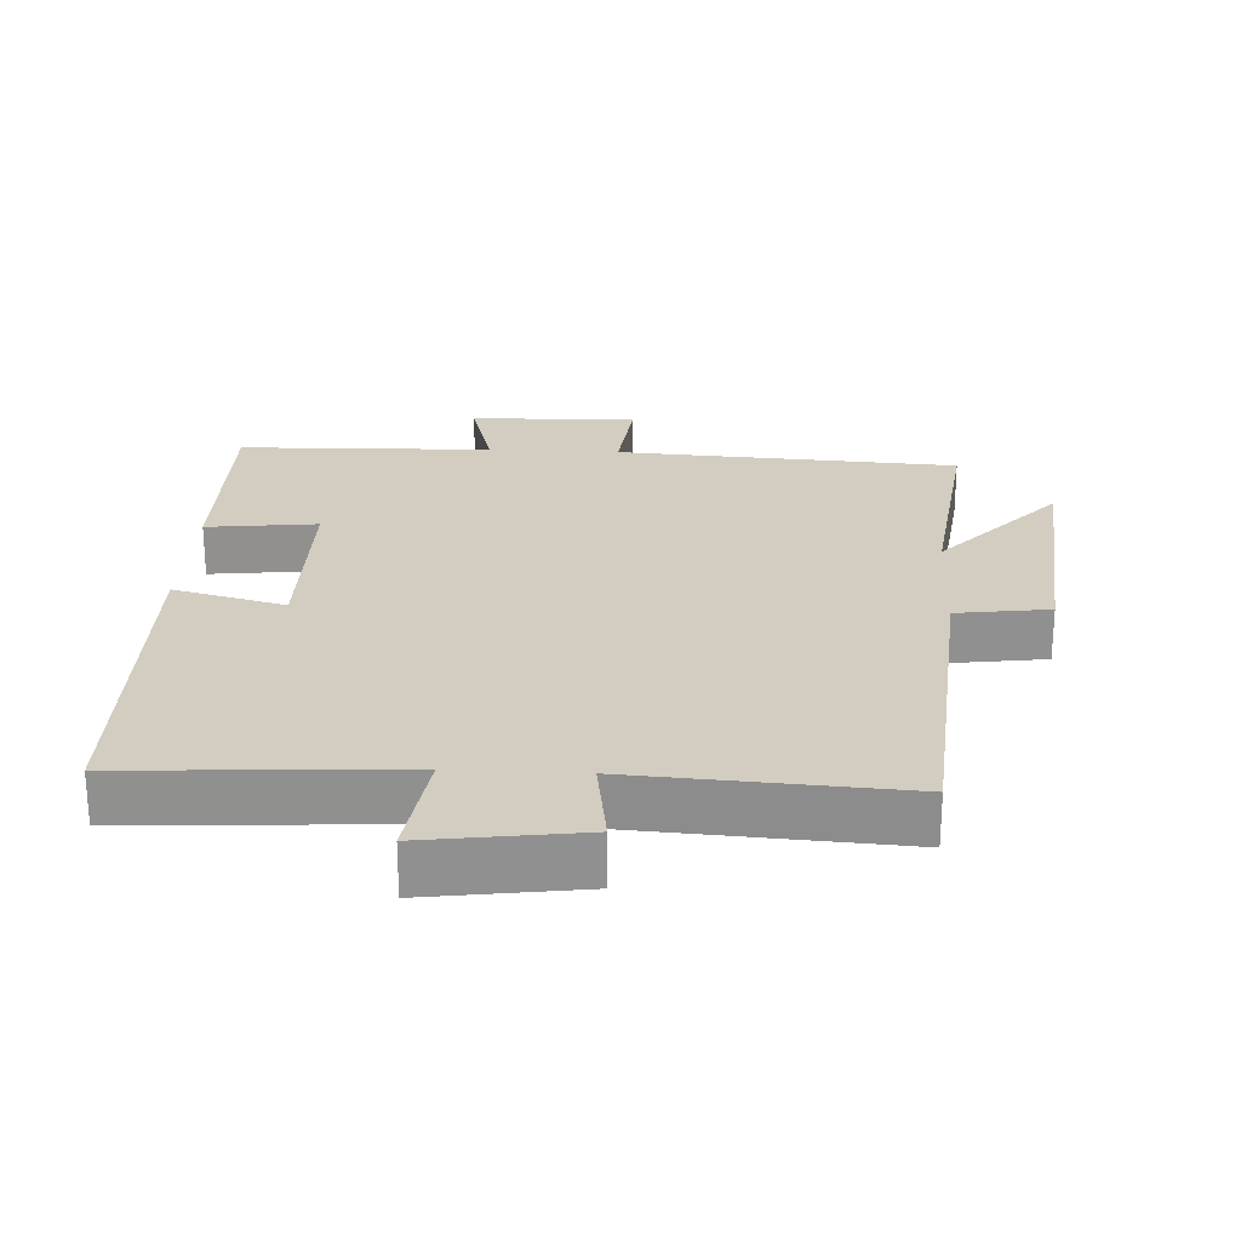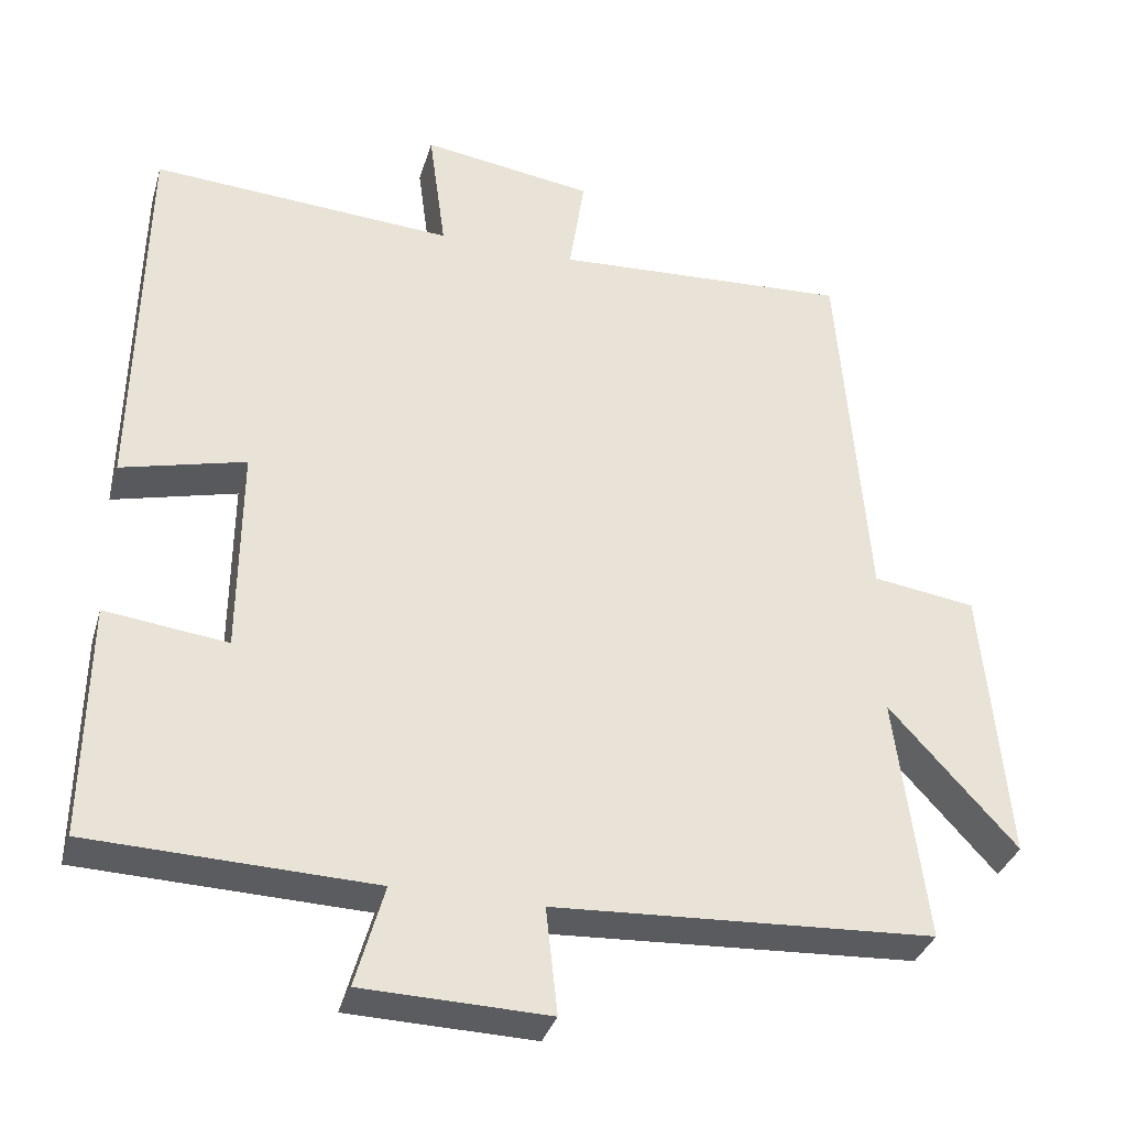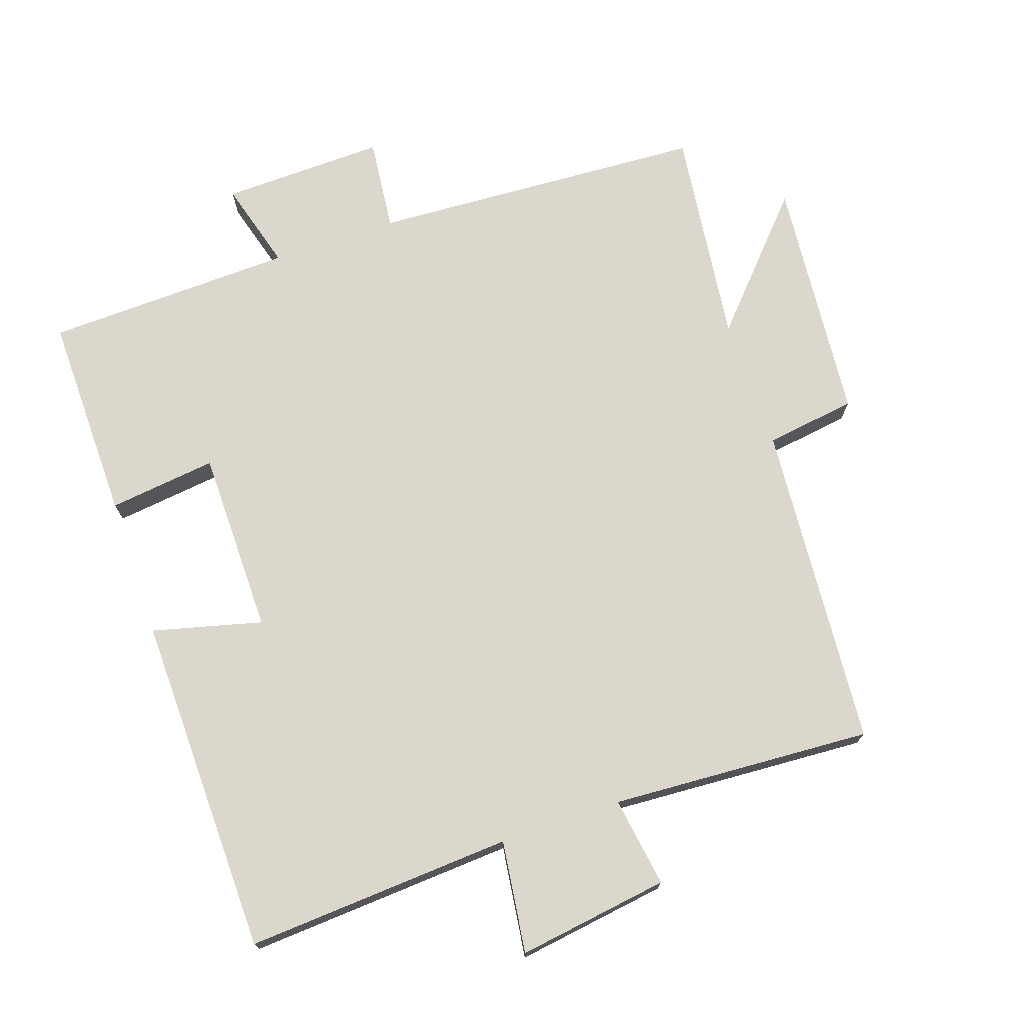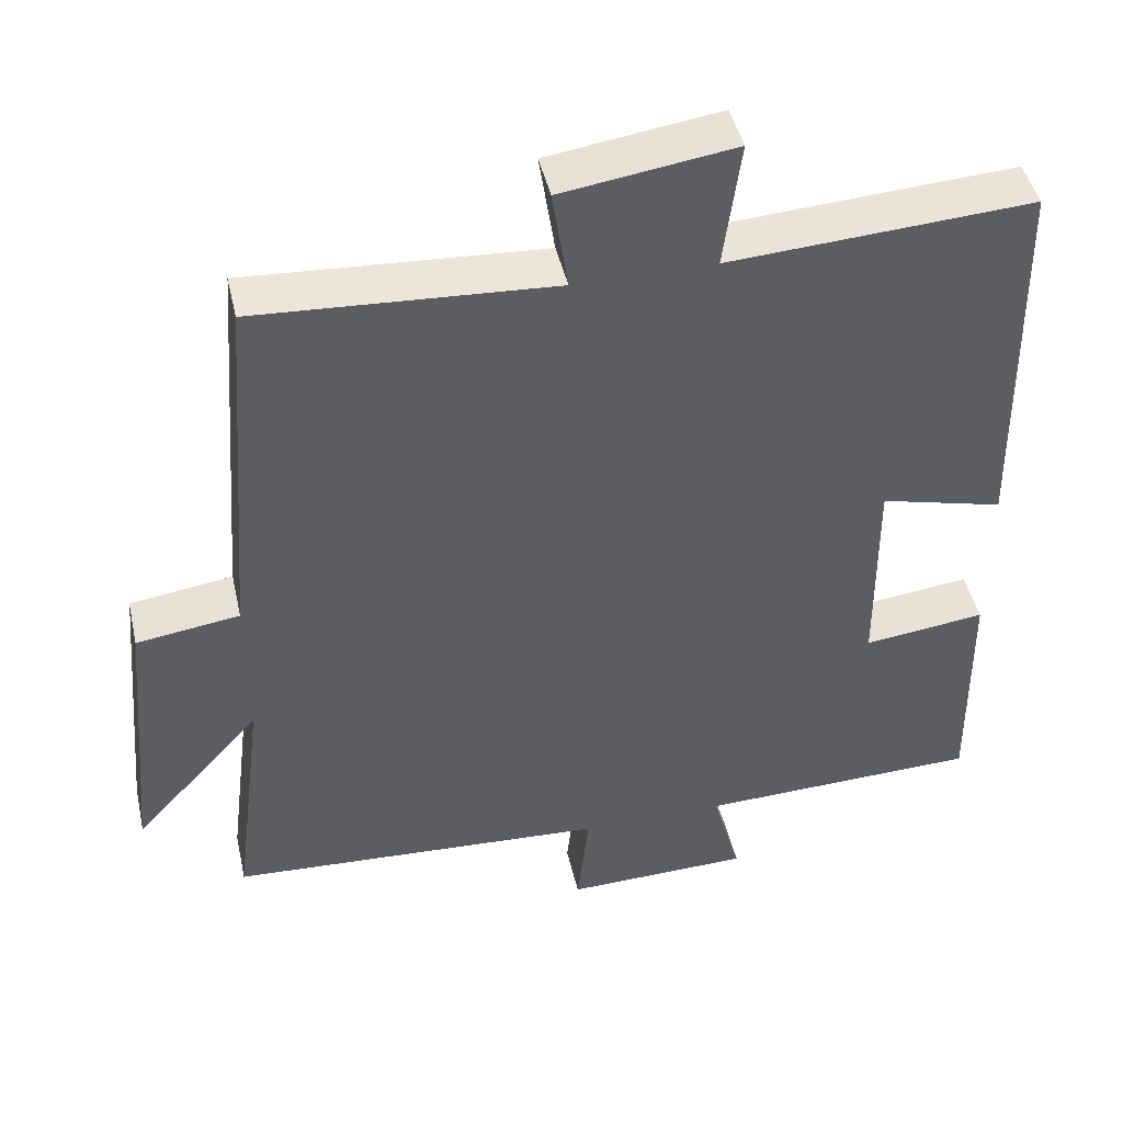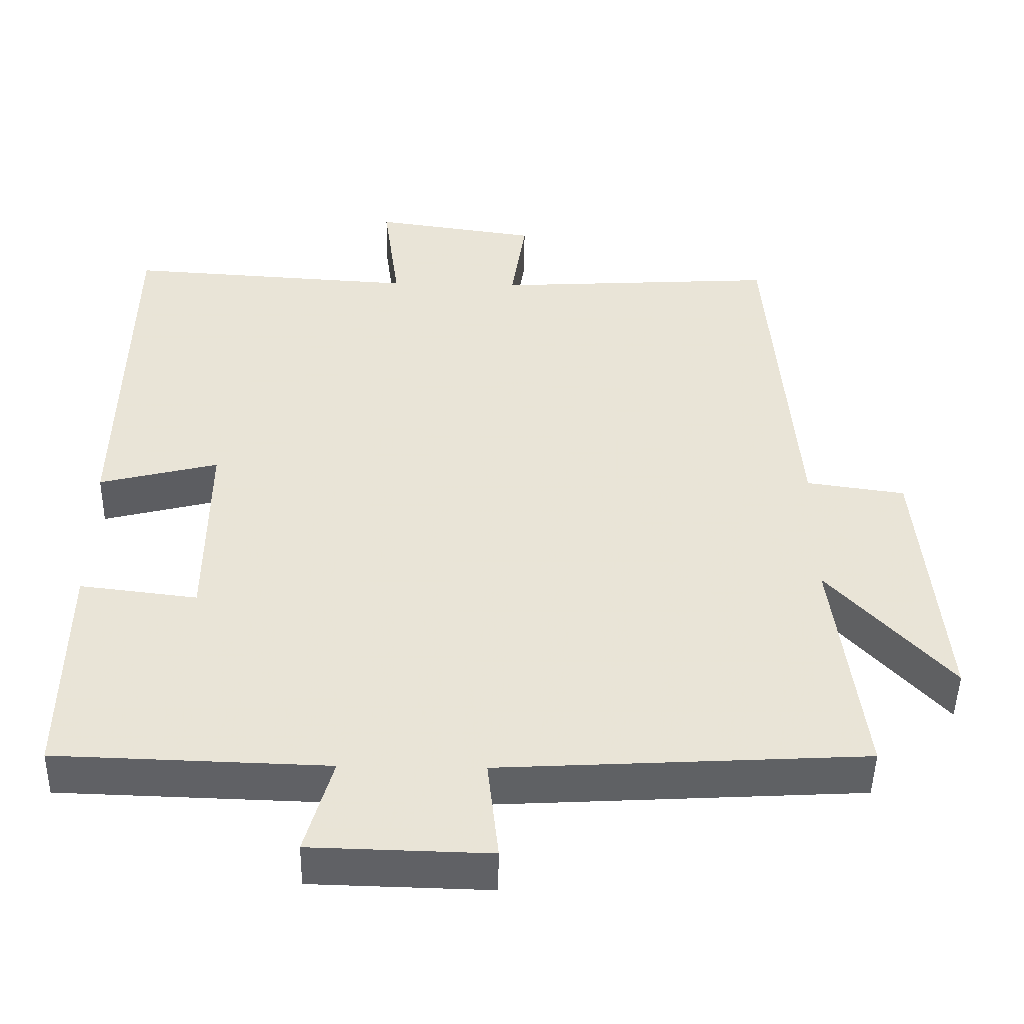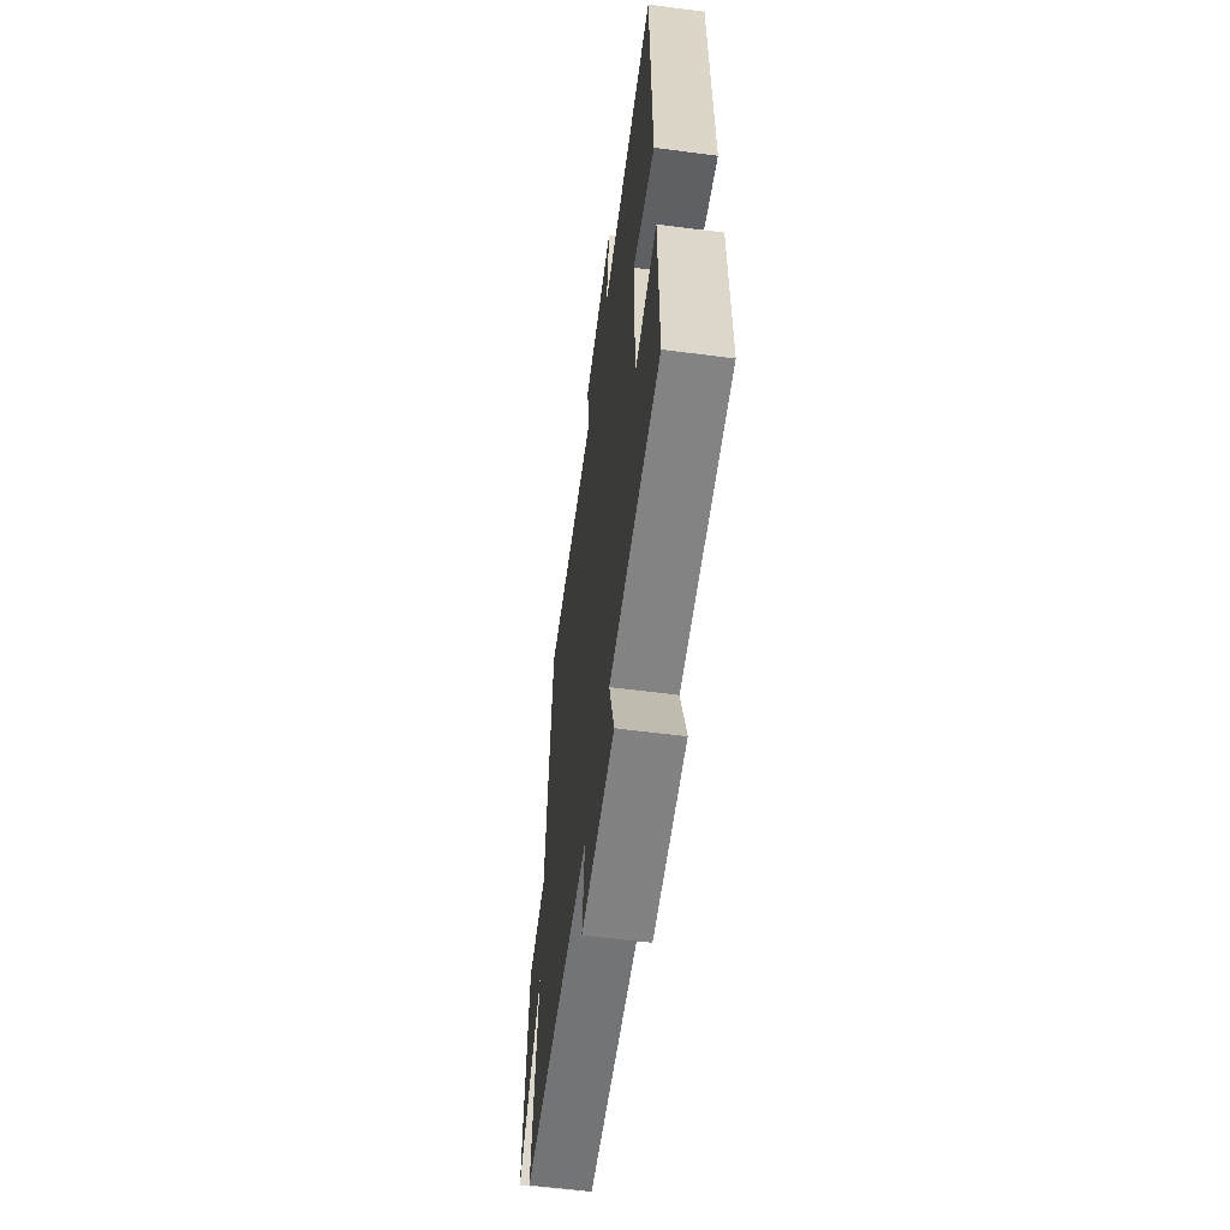
<metadata>
{"format":"obj","ext":"obj","renderer":"f3d","projection":"perspective","resolution":1024,"background":"white","views":[{"elev":24.6,"azim":3.1,"up":"+Y"},{"elev":-34.5,"azim":-15.8,"up":"+Z"},{"elev":73.1,"azim":-18.9,"up":"+Y"},{"elev":45.3,"azim":167.3,"up":"+Z"},{"elev":-47.7,"azim":-1.1,"up":"+Z"},{"elev":-59.3,"azim":-97.6,"up":"+Z"}]}
</metadata>
<code>
v -0.491 0.07 0.524
v -0.1 0.07 0.5
v -0.122 0.07 0.664
v 0.1 0.07 0.632
v 0.08 0.07 0.5
v 0.463 0.07 0.523
v 0.5 0.07 0.045
v 0.633 0.07 0.026
v 0.665 0.07 -0.334
v 0.5 0.07 -0.153
v 0.54 0.07 -0.472
v 0.049 0.07 -0.5
v 0.064 0.07 -0.637
v -0.176 0.07 -0.631
v -0.139 0.07 -0.5
v -0.504 0.07 -0.489
v -0.5 0.07 -0.185
v -0.342 0.07 -0.204
v -0.34 0.07 0.066
v -0.5 0.07 0.025
v -0.491 0 0.524
v -0.1 0 0.5
v -0.122 0 0.664
v 0.1 0 0.632
v 0.08 0 0.5
v 0.463 0 0.523
v 0.5 0 0.045
v 0.633 0 0.026
v 0.665 0 -0.334
v 0.5 0 -0.153
v 0.54 0 -0.472
v 0.049 0 -0.5
v 0.064 0 -0.637
v -0.176 0 -0.631
v -0.139 0 -0.5
v -0.504 0 -0.489
v -0.5 0 -0.185
v -0.342 0 -0.204
v -0.34 0 0.066
v -0.5 0 0.025
f 19 20 1 2
f 18 19 2
f 15 16 17 18
f 15 18 2
f 12 13 14 15
f 12 15 2
f 11 12 2
f 10 11 2
f 7 8 9 10
f 5 6 7 10
f 5 10 2 3
f 3 4 5
f 22 21 40 39
f 22 39 38
f 38 37 36 35
f 22 38 35
f 35 34 33 32
f 22 35 32
f 22 32 31
f 22 31 30
f 30 29 28 27
f 30 27 26 25
f 23 22 30 25
f 25 24 23
f 1 21 22 2
f 2 22 23 3
f 3 23 24 4
f 4 24 25 5
f 5 25 26 6
f 6 26 27 7
f 7 27 28 8
f 8 28 29 9
f 9 29 30 10
f 10 30 31 11
f 11 31 32 12
f 12 32 33 13
f 13 33 34 14
f 14 34 35 15
f 15 35 36 16
f 16 36 37 17
f 17 37 38 18
f 18 38 39 19
f 19 39 40 20
f 20 40 21 1

</code>
